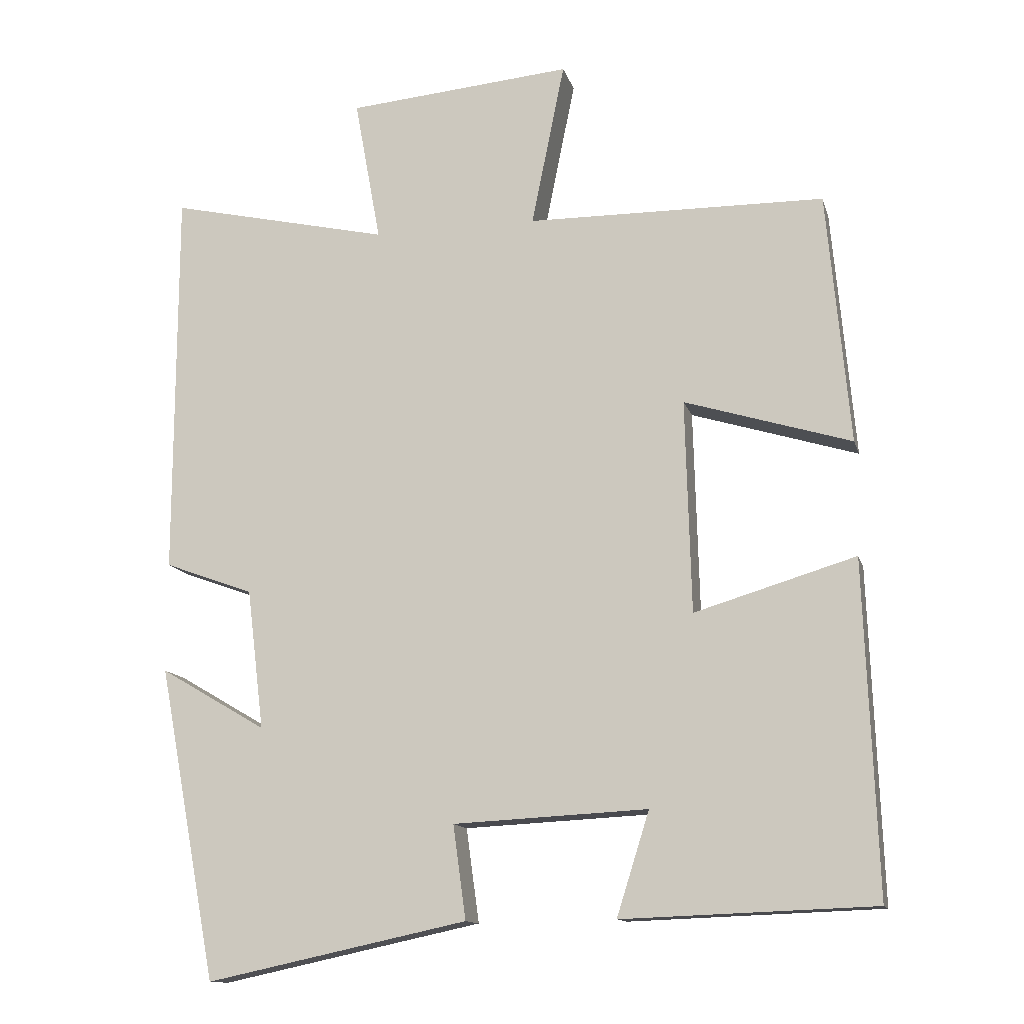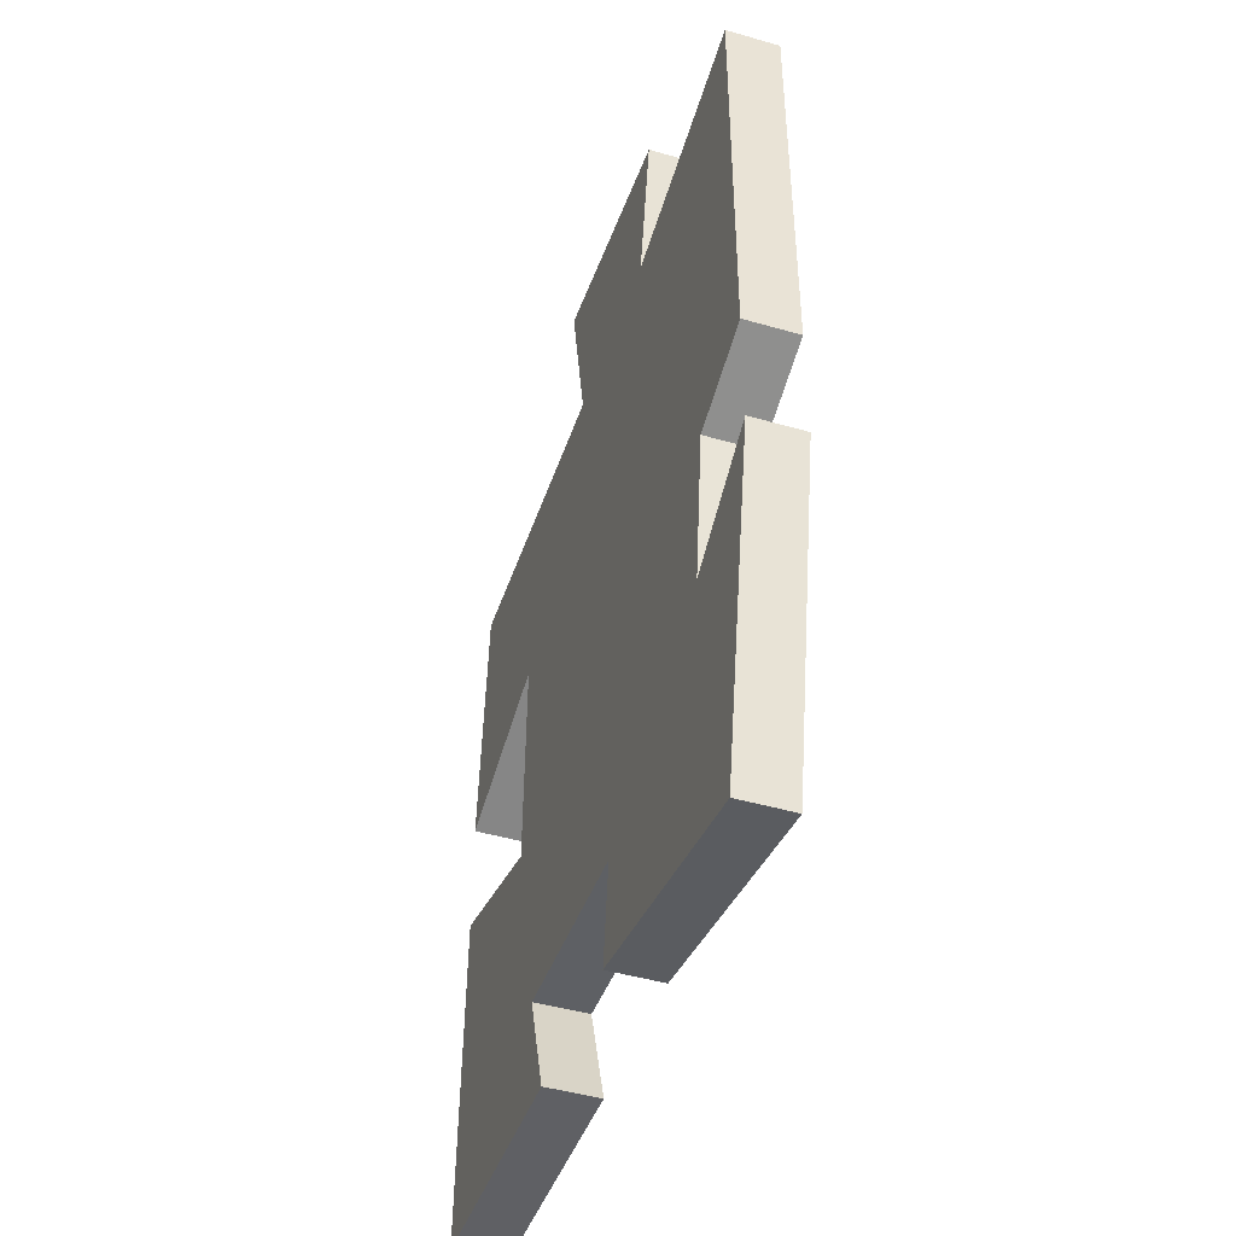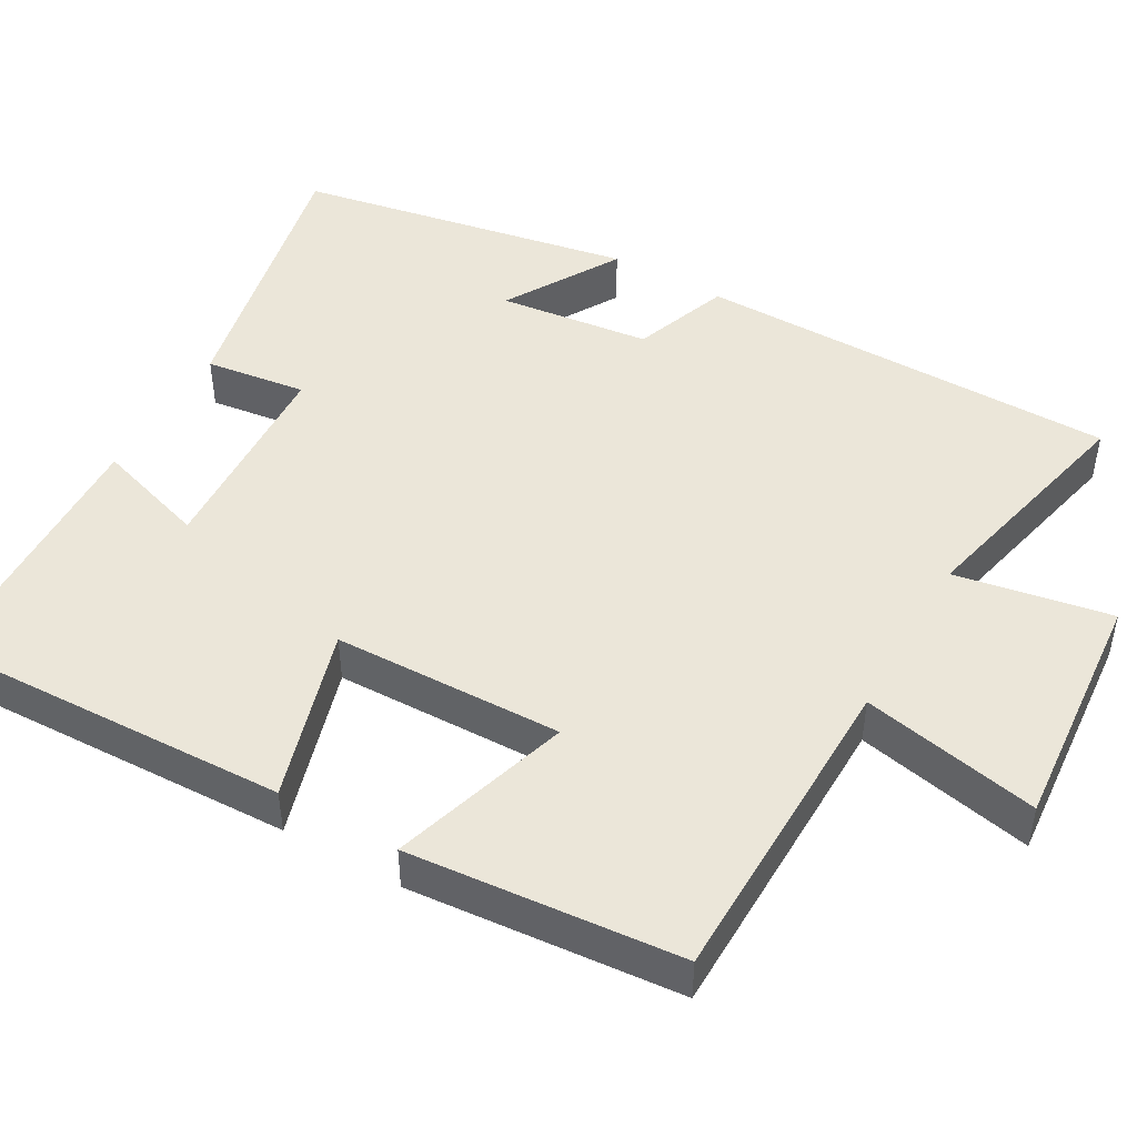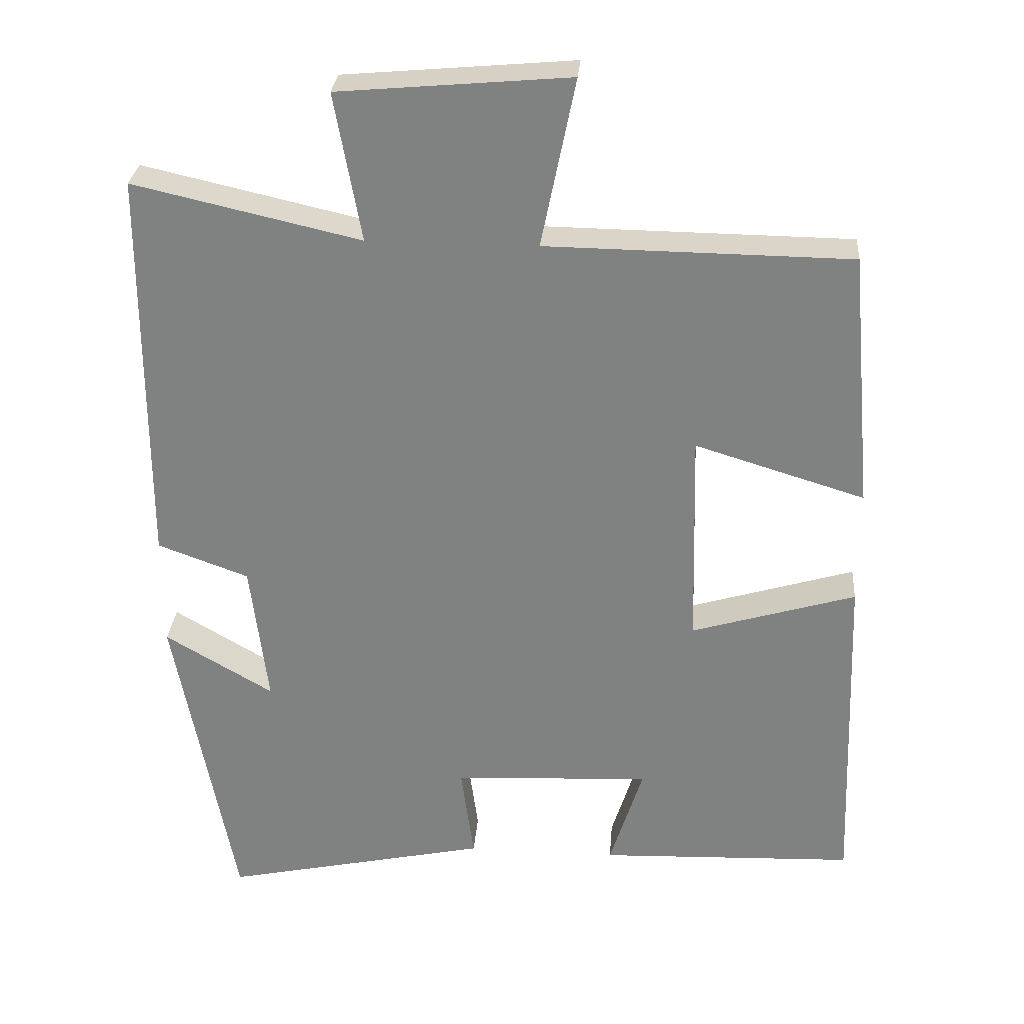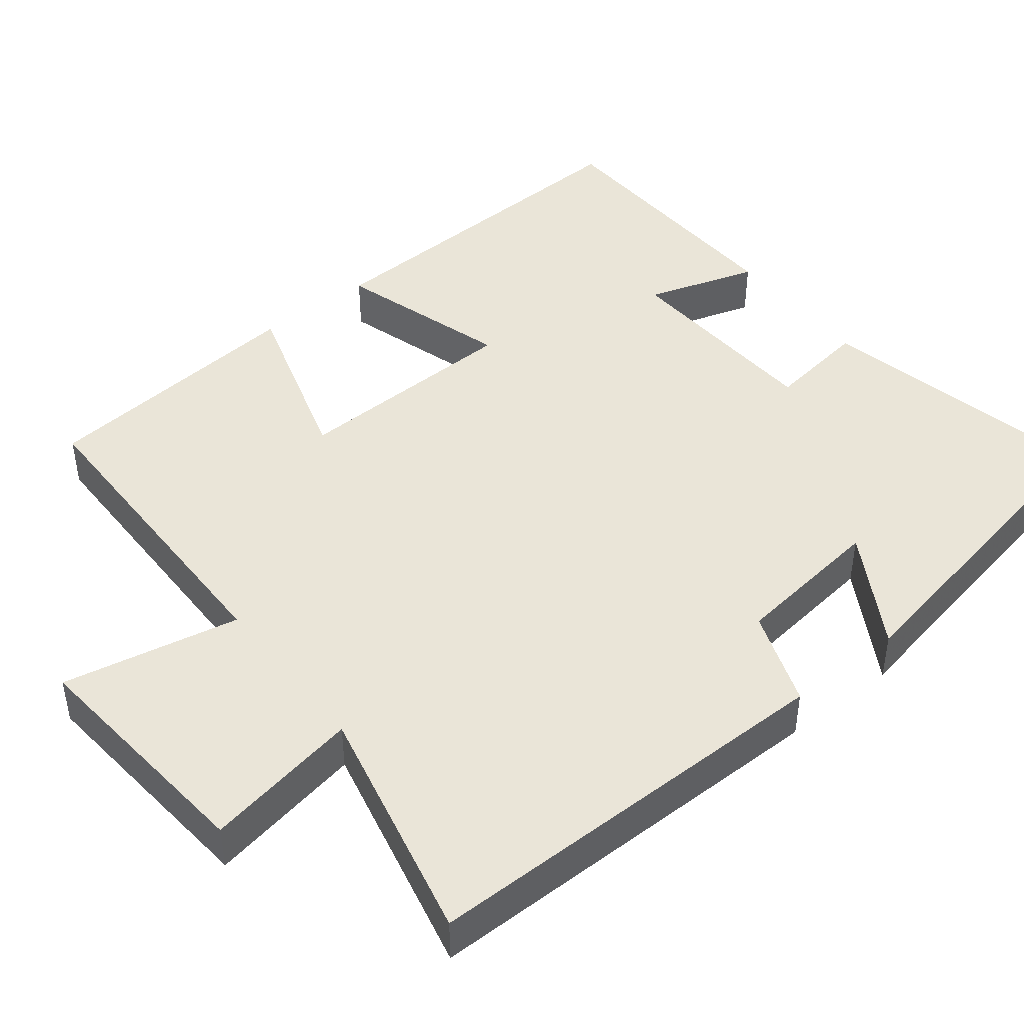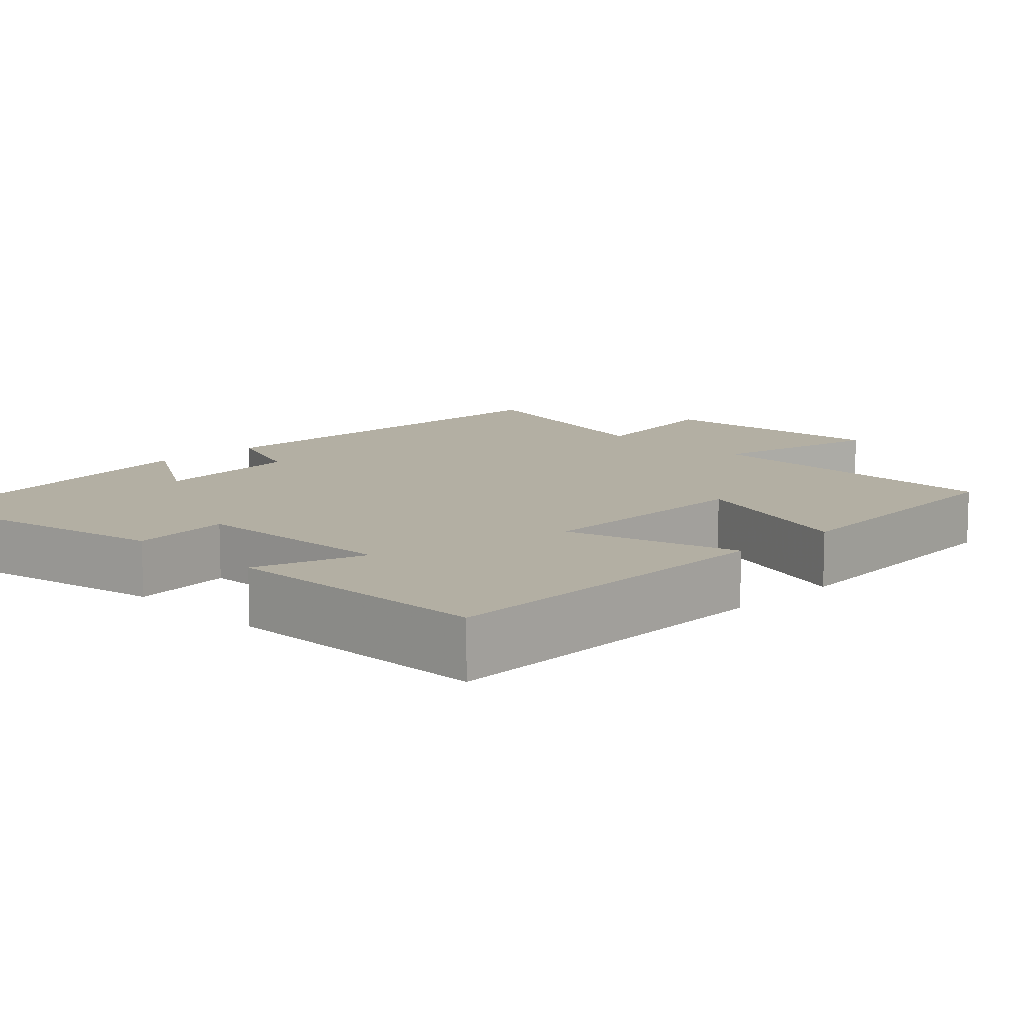
<metadata>
{"format":"obj","ext":"obj","renderer":"f3d","projection":"perspective","resolution":1024,"background":"white","views":[{"elev":-13.0,"azim":-165.8,"up":"+Z"},{"elev":-45.6,"azim":71.6,"up":"+Z"},{"elev":47.1,"azim":-60.2,"up":"+Y"},{"elev":29.1,"azim":-175.4,"up":"+Z"},{"elev":45.0,"azim":51.6,"up":"+Y"},{"elev":11.1,"azim":-134.3,"up":"+Y"}]}
</metadata>
<code>
v -0.468 0.07 0.495
v -0.048 0.07 0.5
v -0.095 0.07 0.732
v 0.223 0.07 0.704
v 0.186 0.07 0.5
v 0.499 0.07 0.571
v 0.5 0.07 0.018
v 0.374 0.07 -0.028
v 0.35 0.07 -0.226
v 0.5 0.07 -0.138
v 0.417 0.07 -0.579
v 0.048 0.07 -0.5
v 0.066 0.07 -0.368
v -0.208 0.07 -0.354
v -0.162 0.07 -0.5
v -0.517 0.07 -0.487
v -0.5 0.07 -0.02
v -0.273 0.07 -0.088
v -0.265 0.07 0.212
v -0.5 0.07 0.14
v -0.468 0 0.495
v -0.048 0 0.5
v -0.095 0 0.732
v 0.223 0 0.704
v 0.186 0 0.5
v 0.499 0 0.571
v 0.5 0 0.018
v 0.374 0 -0.028
v 0.35 0 -0.226
v 0.5 0 -0.138
v 0.417 0 -0.579
v 0.048 0 -0.5
v 0.066 0 -0.368
v -0.208 0 -0.354
v -0.162 0 -0.5
v -0.517 0 -0.487
v -0.5 0 -0.02
v -0.273 0 -0.088
v -0.265 0 0.212
v -0.5 0 0.14
f 19 20 1 2
f 18 19 2
f 16 17 18
f 14 15 16
f 14 16 18
f 13 14 18 2
f 9 10 11 12
f 8 9 12 13
f 5 6 7 8
f 5 8 13 2
f 2 3 4 5
f 22 21 40 39
f 22 39 38
f 38 37 36
f 36 35 34
f 38 36 34
f 22 38 34 33
f 32 31 30 29
f 33 32 29 28
f 28 27 26 25
f 22 33 28 25
f 25 24 23 22
f 1 21 22 2
f 2 22 23 3
f 3 23 24 4
f 4 24 25 5
f 5 25 26 6
f 6 26 27 7
f 7 27 28 8
f 8 28 29 9
f 9 29 30 10
f 10 30 31 11
f 11 31 32 12
f 12 32 33 13
f 13 33 34 14
f 14 34 35 15
f 15 35 36 16
f 16 36 37 17
f 17 37 38 18
f 18 38 39 19
f 19 39 40 20
f 20 40 21 1

</code>
